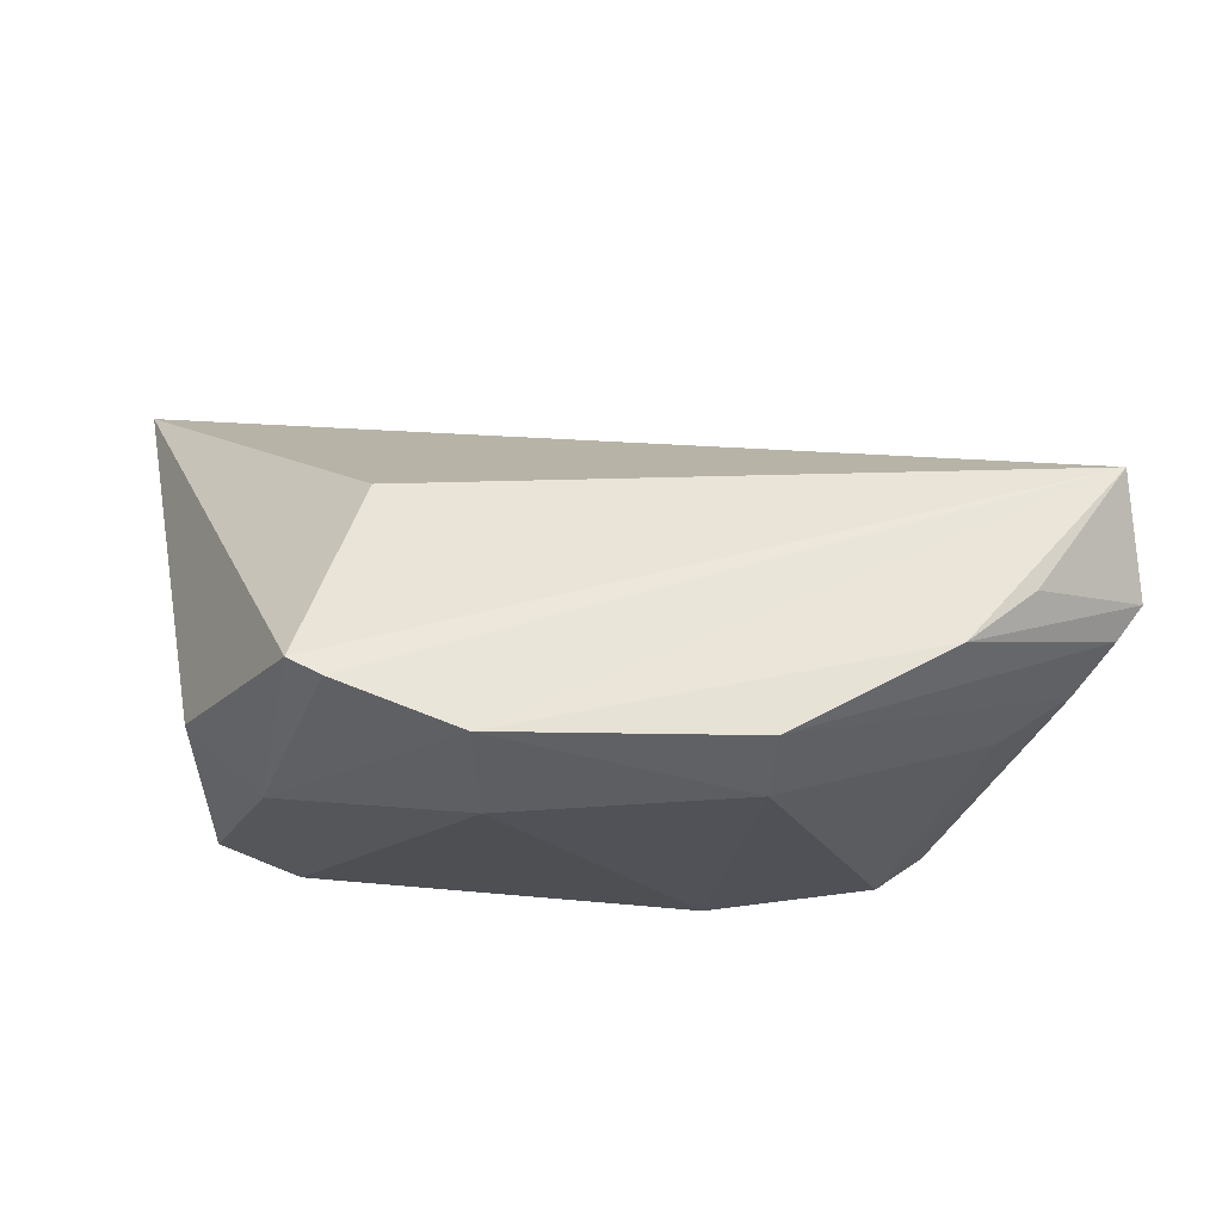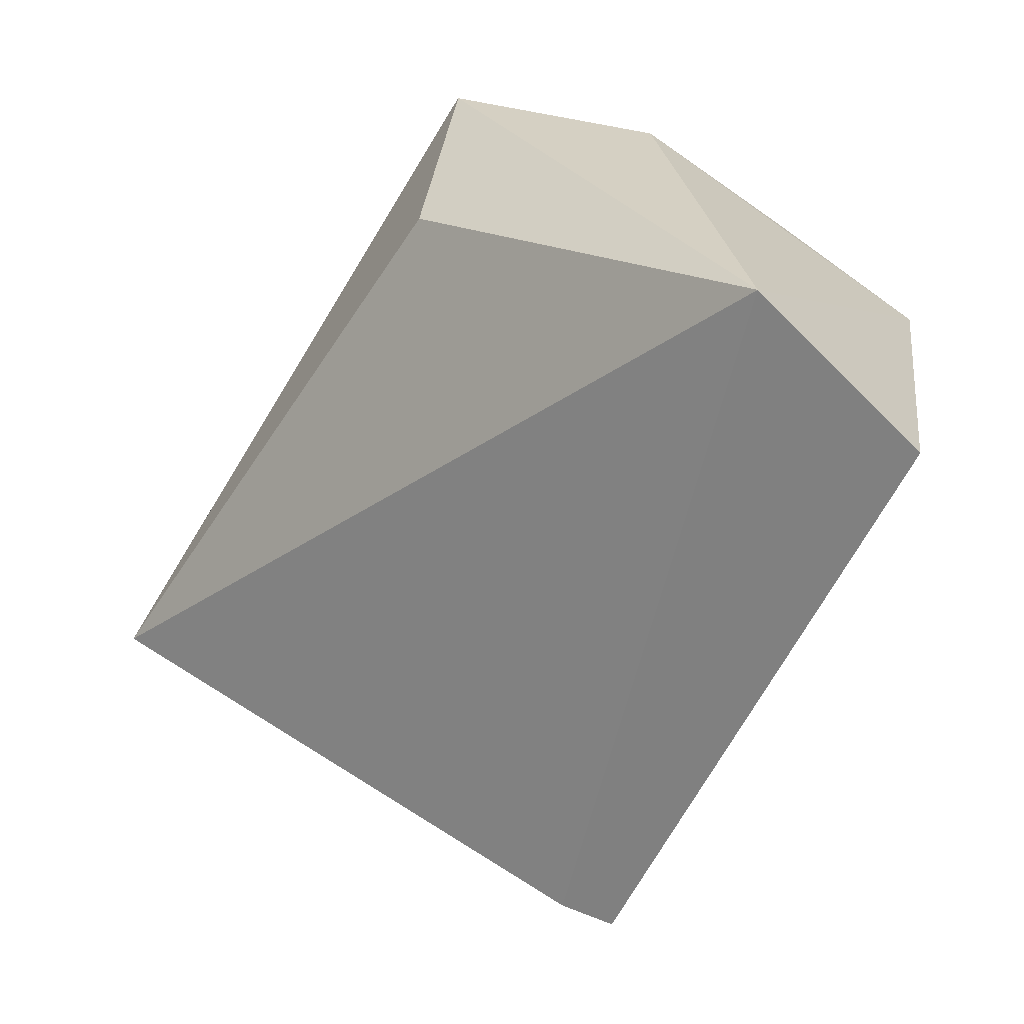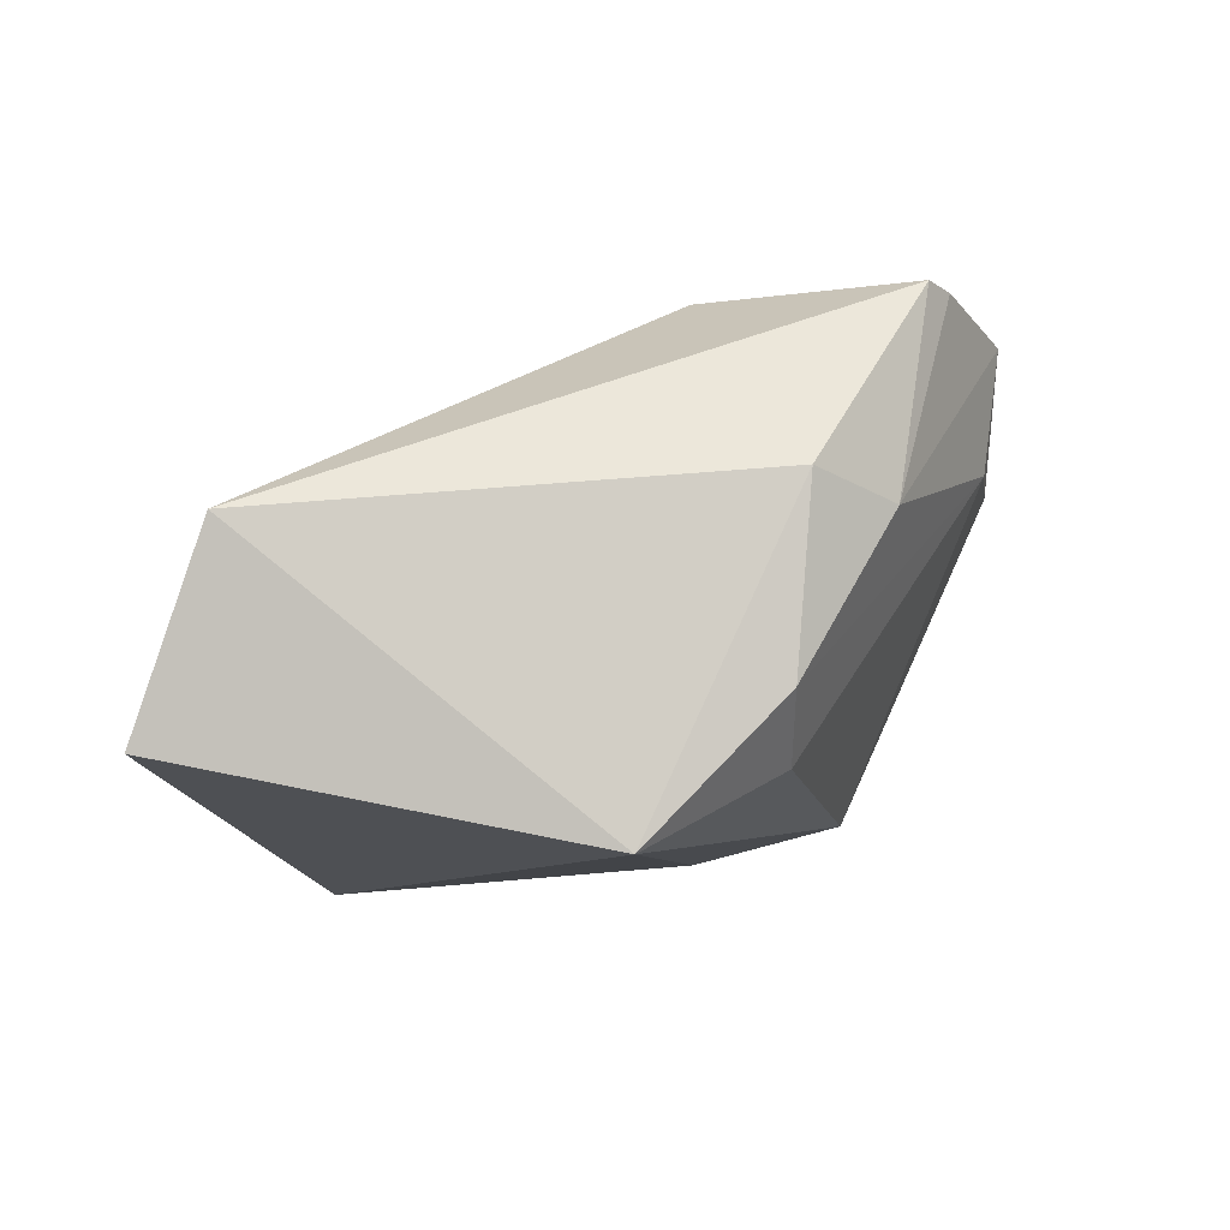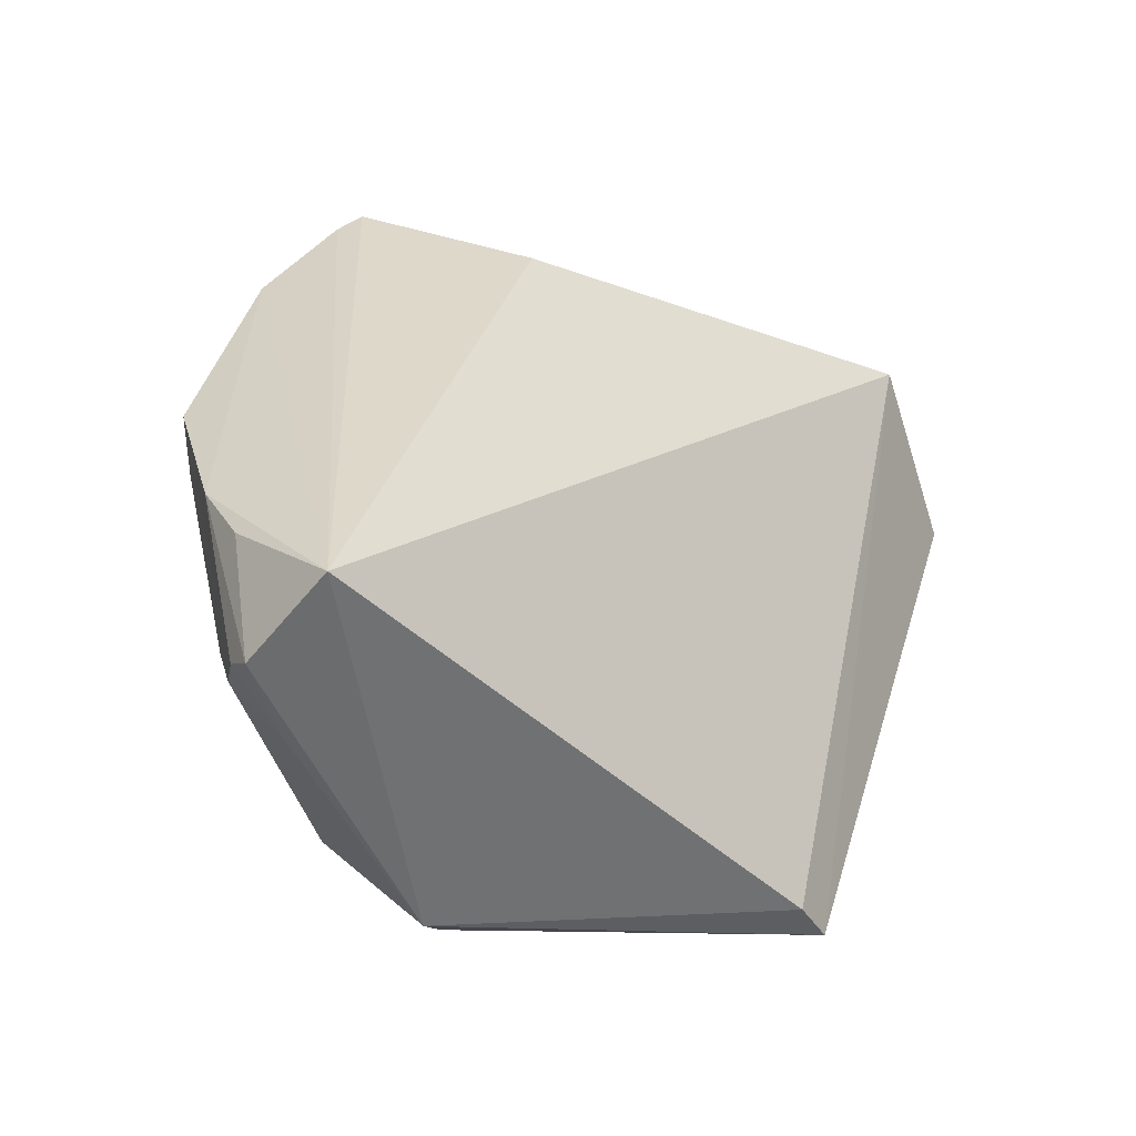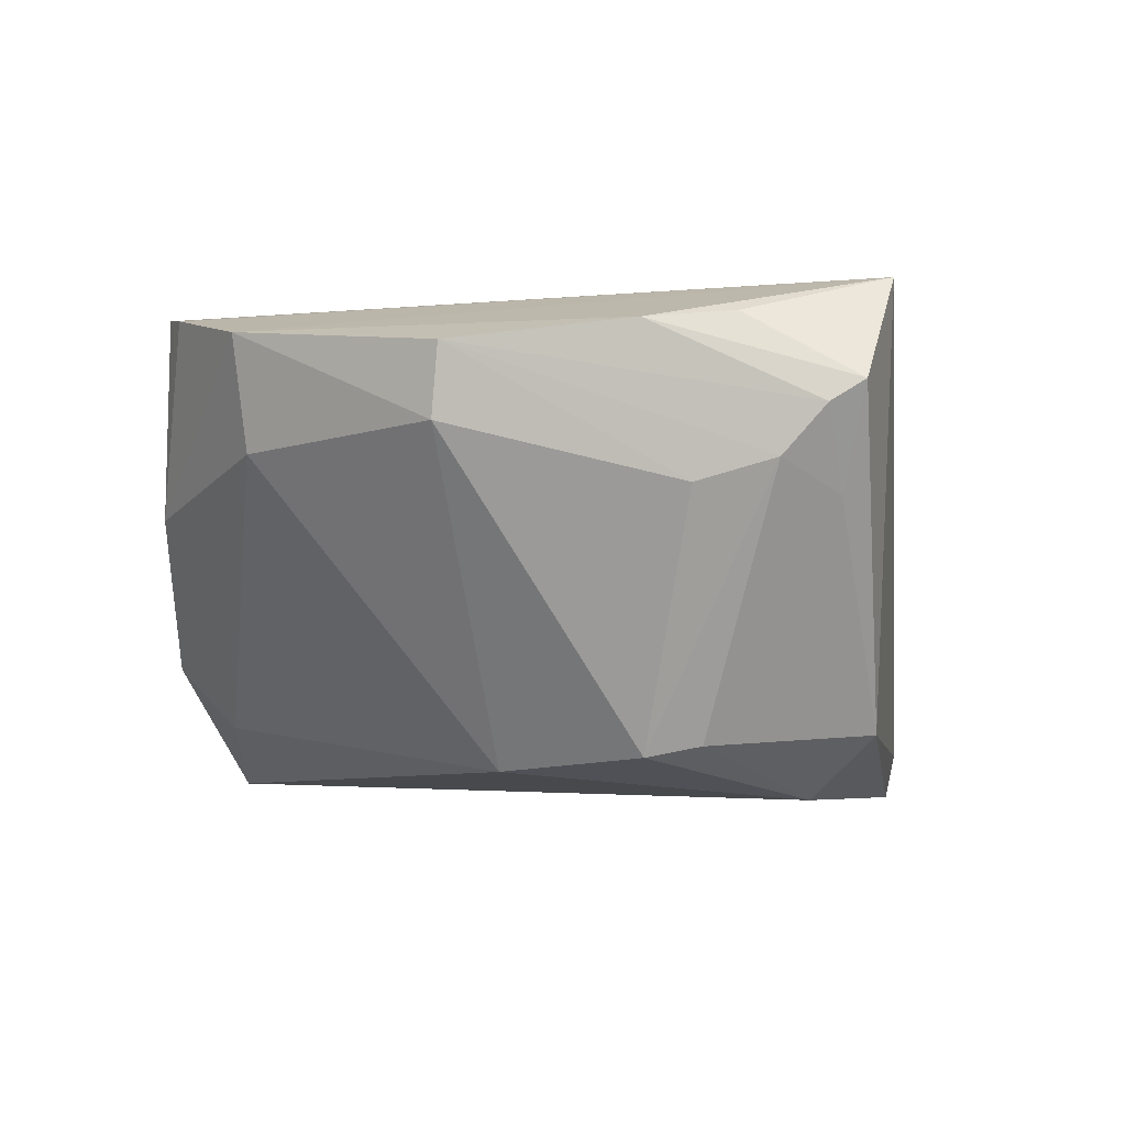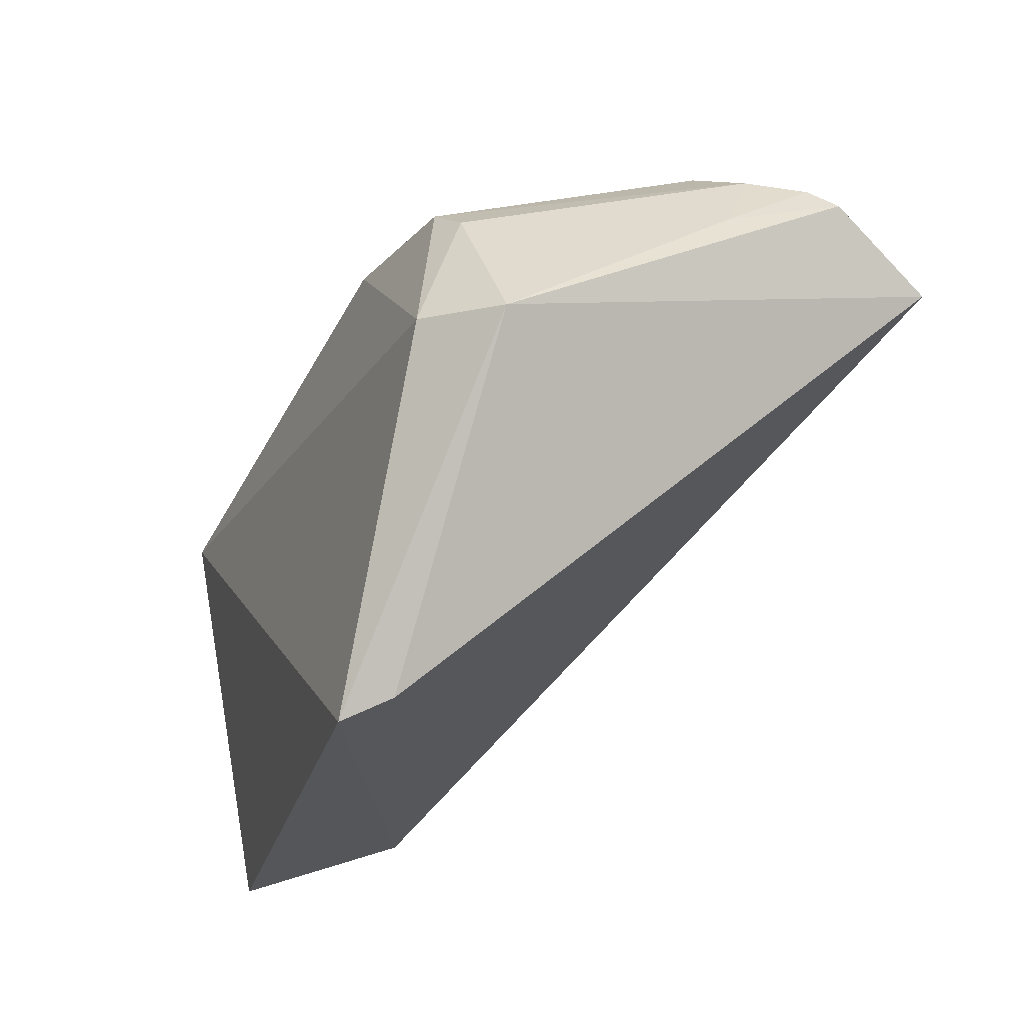
<metadata>
{"format":"obj","ext":"obj","renderer":"f3d","projection":"perspective","resolution":1024,"background":"white","views":[{"elev":44.1,"azim":-3.6,"up":"+Y"},{"elev":-59.9,"azim":-121.6,"up":"+Z"},{"elev":-8.3,"azim":-86.0,"up":"+Y"},{"elev":32.5,"azim":101.5,"up":"+Y"},{"elev":0.2,"azim":34.8,"up":"+Y"},{"elev":-18.7,"azim":68.7,"up":"+Z"}]}
</metadata>
<code>
v 0.01234 -0.0004874 0.08105
v 0.03092 -0.002601 0.0717
v -0.005563 0.001983 0.06585
v -0.01696 -0.02074 0.04159
v 0.01016 -0.02233 0.07305
v 0.03024 0.002626 0.06762
v 0.0192 -0.02115 0.07315
v -0.0147 -0.01779 0.07078
v -0.01874 -0.01029 0.04542
v 0.0213 0.0004597 0.07669
v -0.009399 0.001921 0.07715
v 0.02364 -0.007525 0.07577
v 0.01199 -0.004421 0.08113
v 0.0181 -0.02559 0.04463
v -0.01586 -0.02513 0.06375
v 0.02507 0.0007865 0.07386
v -0.007706 0.001731 0.07822
v -0.01525 -0.00798 0.07159
v 0.02749 -0.006323 0.07399
v -0.0009794 -0.005767 0.08015
v 0.02395 -0.02371 0.06469
v 0.02771 -0.02019 0.06454
v 0.01927 -0.02301 0.04585
v -0.01076 -0.02106 0.07051
v -0.001319 0.000593 0.08095
v -0.01144 -0.009123 0.07553
v 0.02955 -0.003729 0.07297
v 0.02178 -0.02055 0.07171
v 0.02908 -0.008146 0.0708
f 9 3 6
f 11 6 3
f 11 3 9
f 13 5 7
f 13 12 1
f 13 7 12
f 14 4 9
f 15 4 14
f 15 9 4
f 16 10 2
f 16 2 6
f 16 6 10
f 17 6 11
f 18 11 9
f 18 15 8
f 18 9 15
f 19 12 7
f 19 1 12
f 20 5 13
f 21 7 5
f 21 15 14
f 21 5 15
f 22 6 2
f 22 21 14
f 23 14 9
f 23 9 6
f 23 22 14
f 23 6 22
f 24 15 5
f 24 8 15
f 24 20 8
f 24 5 20
f 25 10 6
f 25 6 17
f 25 1 10
f 25 20 13
f 25 13 1
f 26 17 11
f 26 8 20
f 26 25 17
f 26 20 25
f 26 18 8
f 26 11 18
f 27 2 10
f 27 10 1
f 27 1 19
f 28 19 7
f 28 7 21
f 28 21 22
f 29 22 2
f 29 2 27
f 29 27 19
f 29 28 22
f 29 19 28

</code>
